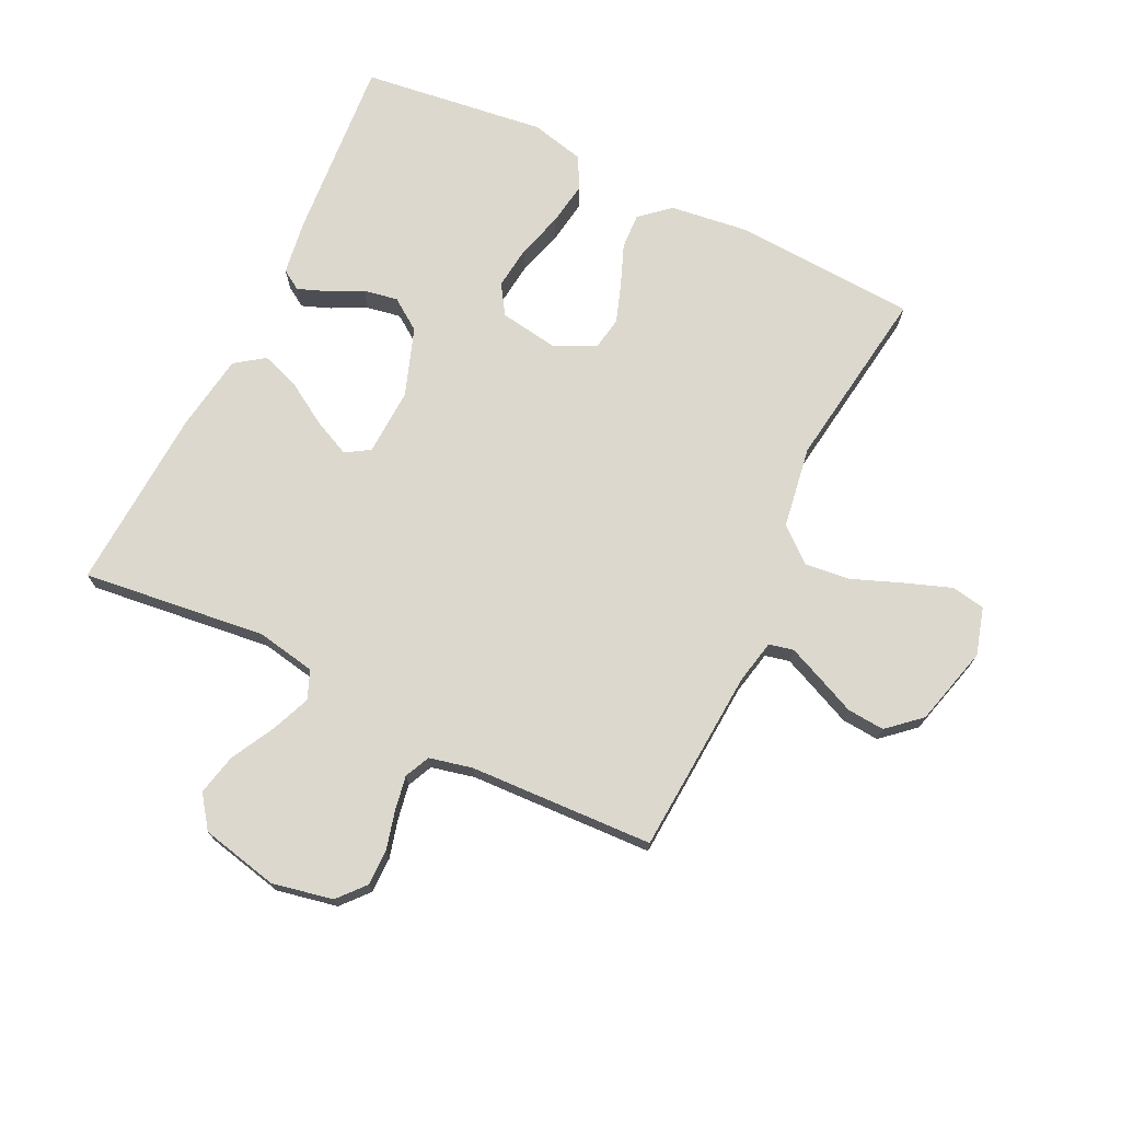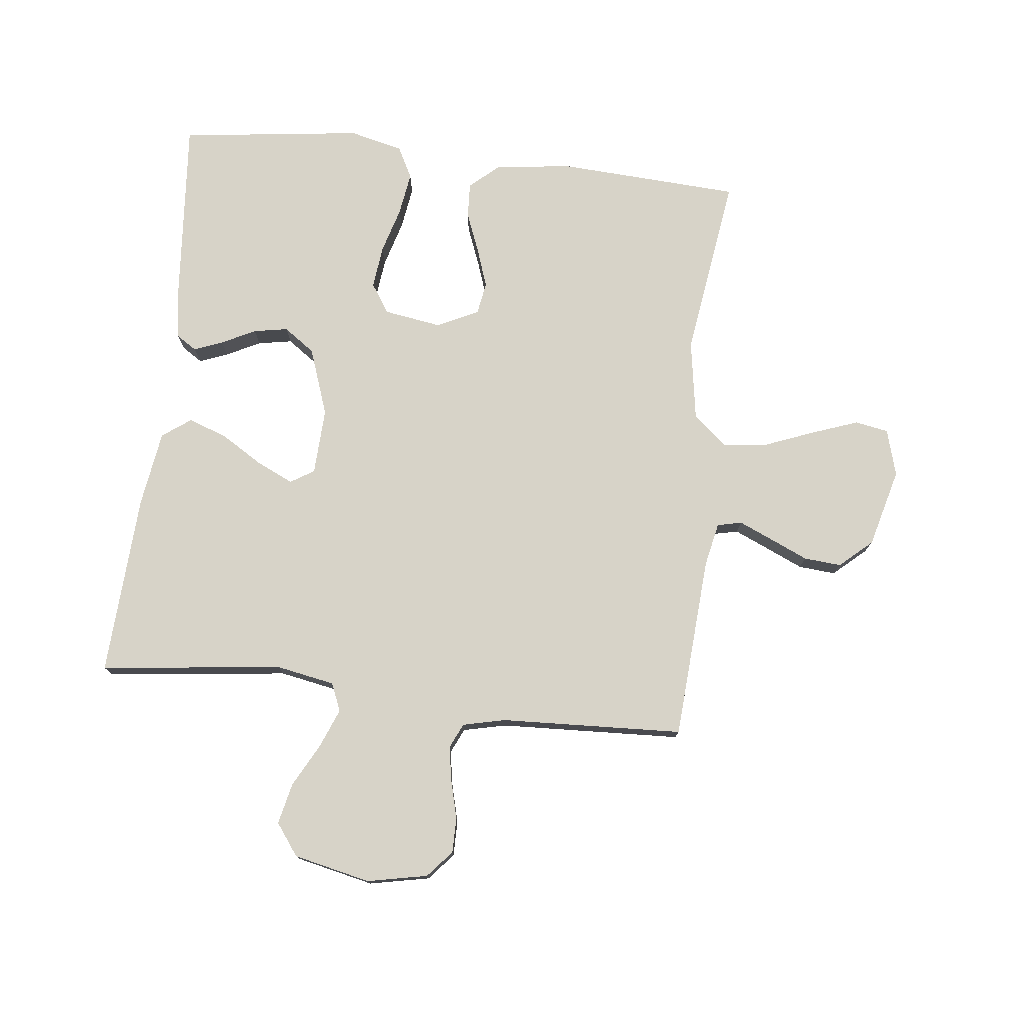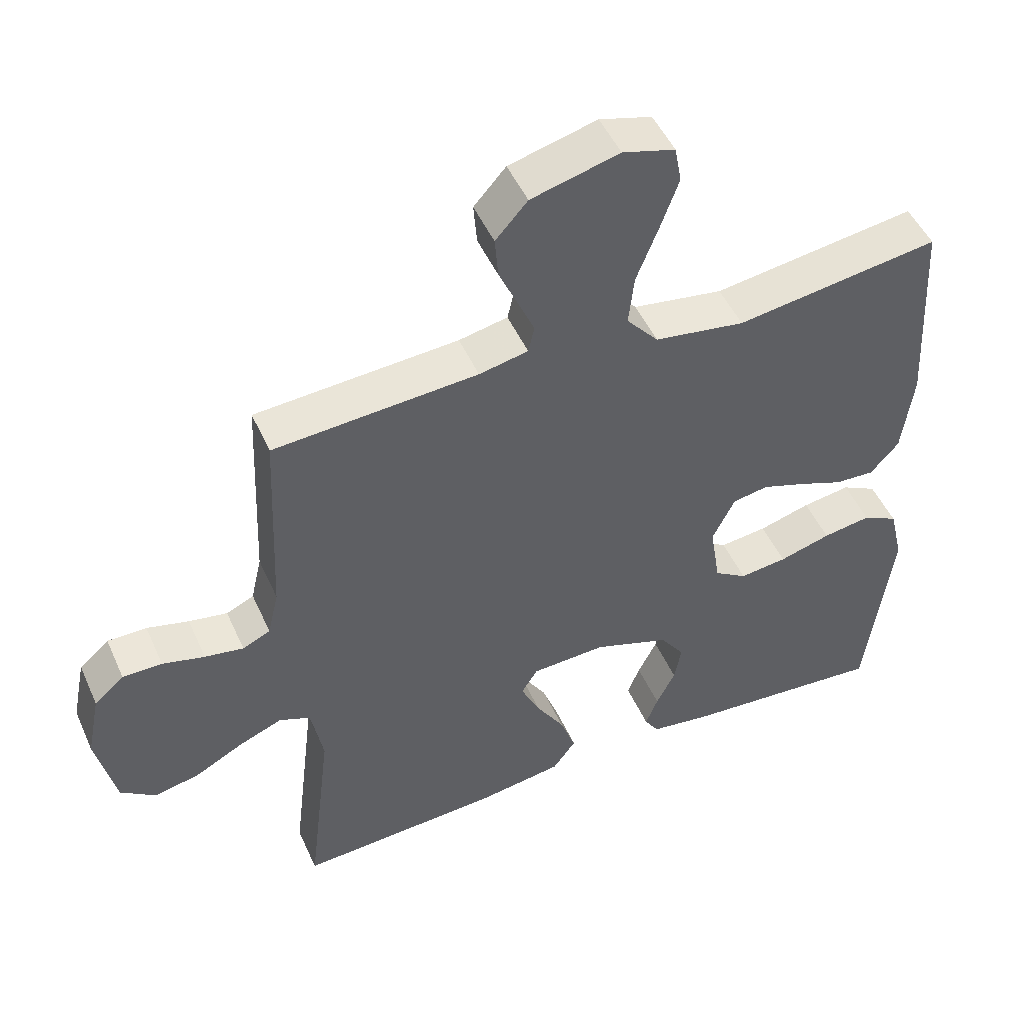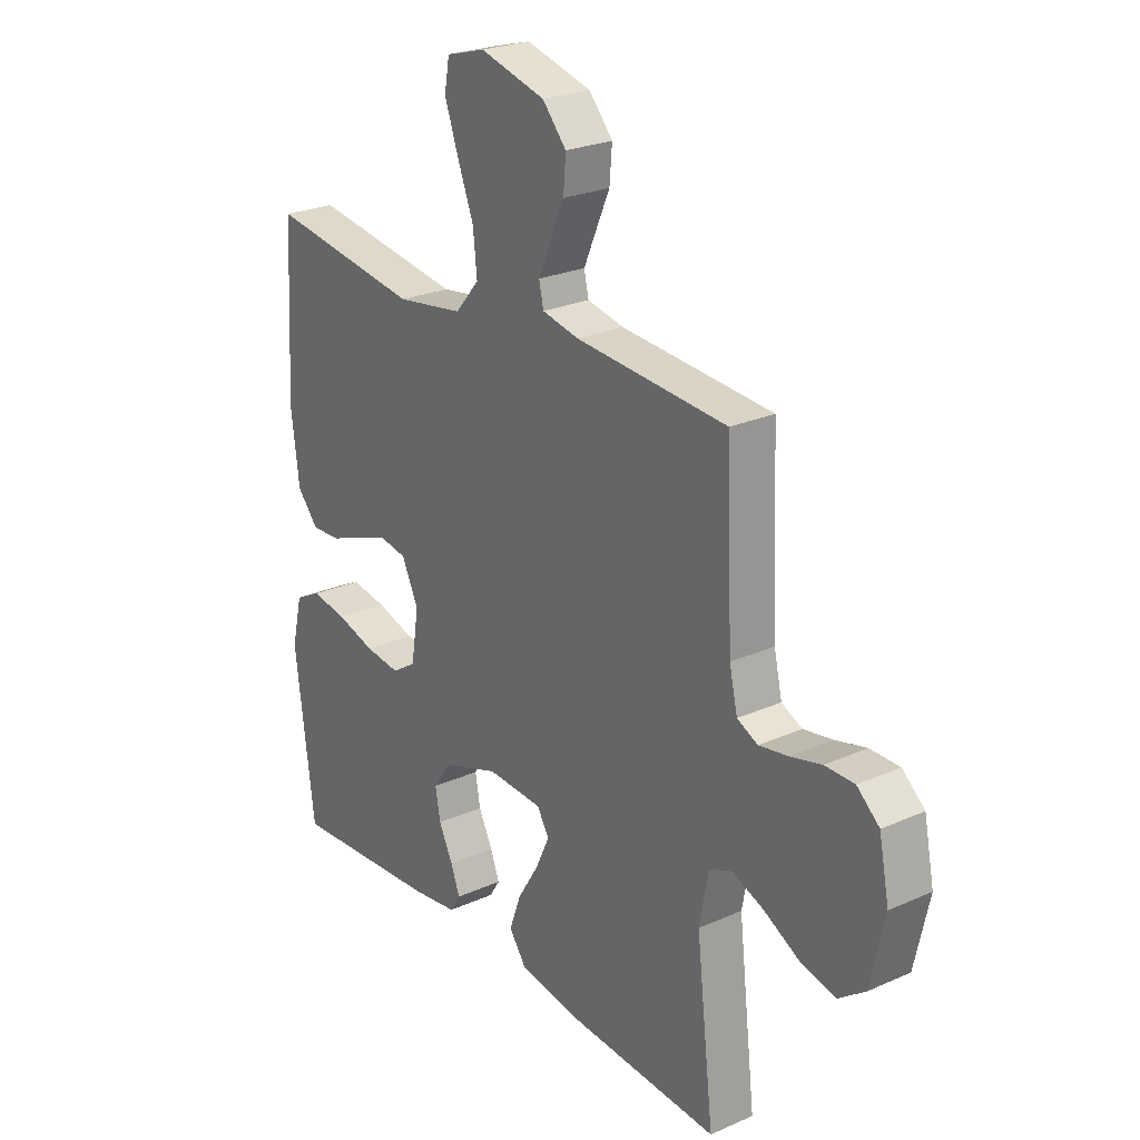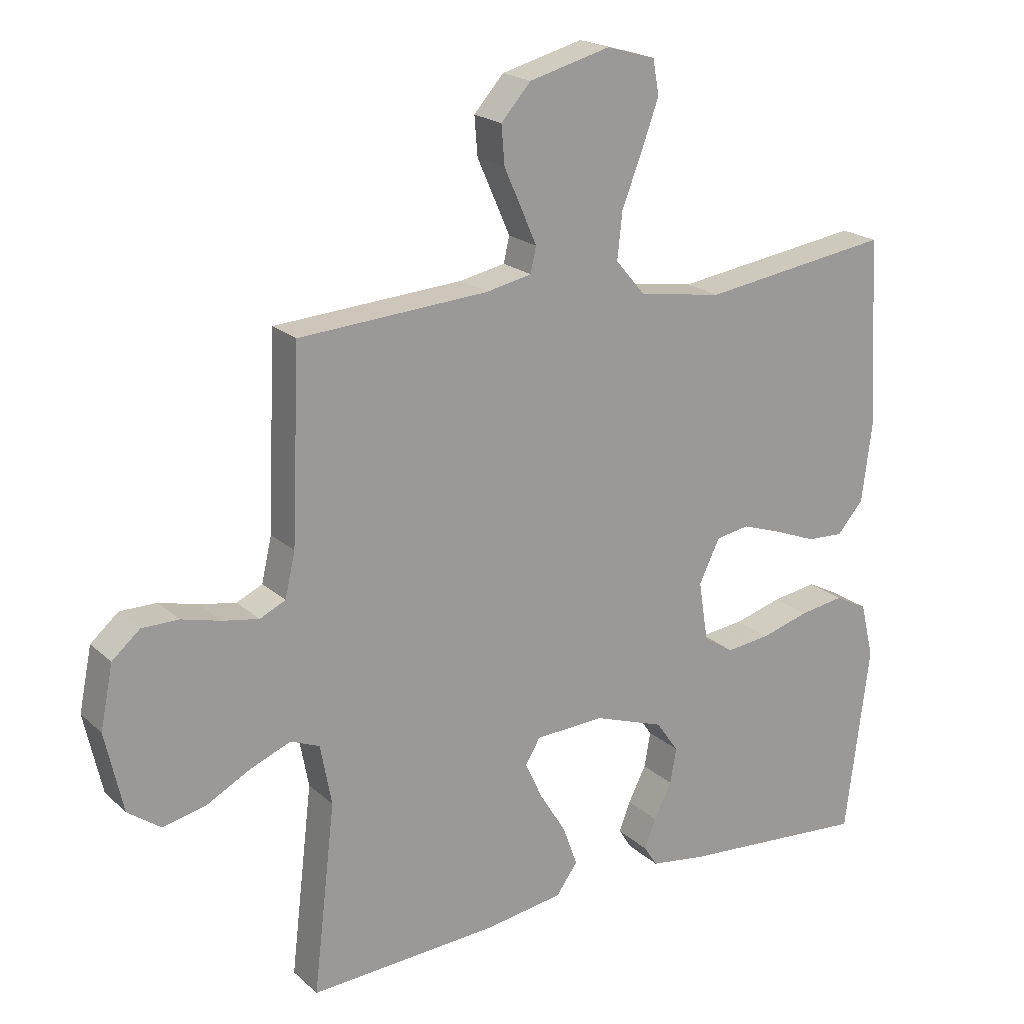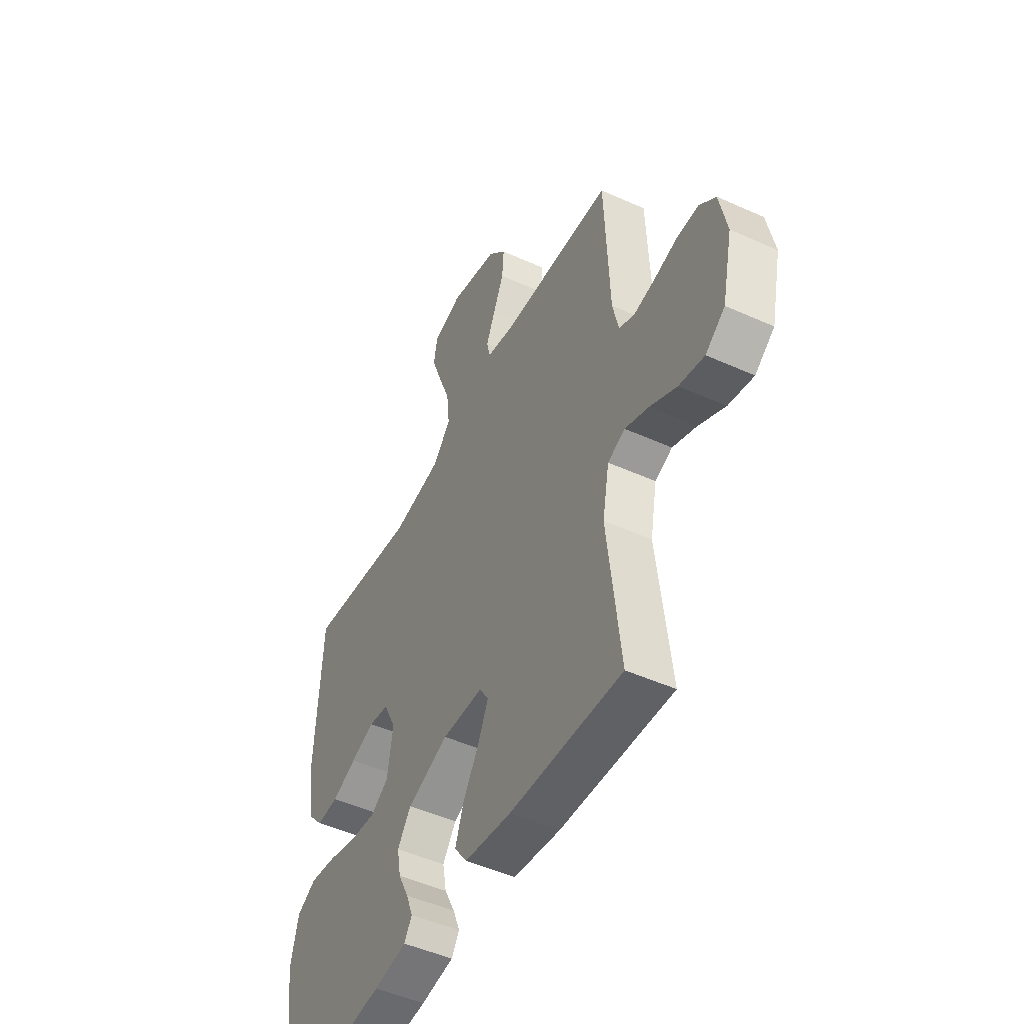
<metadata>
{"format":"obj","ext":"obj","renderer":"f3d","projection":"perspective","resolution":1024,"background":"white","views":[{"elev":72.6,"azim":-64.2,"up":"+Y"},{"elev":76.5,"azim":-83.6,"up":"+Y"},{"elev":49.2,"azim":-23.6,"up":"+Z"},{"elev":24.9,"azim":-125.9,"up":"+Z"},{"elev":20.2,"azim":-32.6,"up":"+Z"},{"elev":-48.8,"azim":-116.7,"up":"+Z"}]}
</metadata>
<code>
v -0.5 0.07 0.5
v -0.2 0.07 0.52
v -0.128 0.07 0.535
v -0.119 0.07 0.575
v -0.143 0.07 0.63
v -0.171 0.07 0.693
v -0.176 0.07 0.754
v -0.129 0.07 0.807
v 0 0.07 0.841
v 0.077 0.07 0.819
v 0.087 0.07 0.764
v 0.06 0.07 0.689
v 0.028 0.07 0.607
v 0.02 0.07 0.533
v 0.067 0.07 0.478
v 0.2 0.07 0.457
v 0.5 0.07 0.5
v 0.517 0.07 0.2
v 0.501 0.07 0.074
v 0.459 0.07 0.026
v 0.401 0.07 0.029
v 0.335 0.07 0.055
v 0.271 0.07 0.077
v 0.218 0.07 0.068
v 0.185 0.07 0
v 0.2 0.07 -0.095
v 0.248 0.07 -0.126
v 0.318 0.07 -0.118
v 0.394 0.07 -0.096
v 0.465 0.07 -0.085
v 0.517 0.07 -0.112
v 0.538 0.07 -0.2
v 0.5 0.07 -0.5
v 0.2 0.07 -0.476
v 0.112 0.07 -0.463
v 0.091 0.07 -0.43
v 0.109 0.07 -0.383
v 0.137 0.07 -0.327
v 0.147 0.07 -0.271
v 0.111 0.07 -0.22
v 0 0.07 -0.181
v -0.11 0.07 -0.186
v -0.134 0.07 -0.225
v -0.106 0.07 -0.285
v -0.064 0.07 -0.353
v -0.041 0.07 -0.417
v -0.075 0.07 -0.464
v -0.2 0.07 -0.483
v -0.5 0.07 -0.5
v -0.465 0.07 -0.2
v -0.483 0.07 -0.104
v -0.529 0.07 -0.085
v -0.593 0.07 -0.111
v -0.664 0.07 -0.149
v -0.731 0.07 -0.164
v -0.783 0.07 -0.126
v -0.811 0.07 0
v -0.791 0.07 0.099
v -0.747 0.07 0.137
v -0.689 0.07 0.137
v -0.627 0.07 0.121
v -0.57 0.07 0.111
v -0.529 0.07 0.13
v -0.513 0.07 0.2
v -0.5 0 0.5
v -0.2 0 0.52
v -0.128 0 0.535
v -0.119 0 0.575
v -0.143 0 0.63
v -0.171 0 0.693
v -0.176 0 0.754
v -0.129 0 0.807
v 0 0 0.841
v 0.077 0 0.819
v 0.087 0 0.764
v 0.06 0 0.689
v 0.028 0 0.607
v 0.02 0 0.533
v 0.067 0 0.478
v 0.2 0 0.457
v 0.5 0 0.5
v 0.517 0 0.2
v 0.501 0 0.074
v 0.459 0 0.026
v 0.401 0 0.029
v 0.335 0 0.055
v 0.271 0 0.077
v 0.218 0 0.068
v 0.185 0 0
v 0.2 0 -0.095
v 0.248 0 -0.126
v 0.318 0 -0.118
v 0.394 0 -0.096
v 0.465 0 -0.085
v 0.517 0 -0.112
v 0.538 0 -0.2
v 0.5 0 -0.5
v 0.2 0 -0.476
v 0.112 0 -0.463
v 0.091 0 -0.43
v 0.109 0 -0.383
v 0.137 0 -0.327
v 0.147 0 -0.271
v 0.111 0 -0.22
v 0 0 -0.181
v -0.11 0 -0.186
v -0.134 0 -0.225
v -0.106 0 -0.285
v -0.064 0 -0.353
v -0.041 0 -0.417
v -0.075 0 -0.464
v -0.2 0 -0.483
v -0.5 0 -0.5
v -0.465 0 -0.2
v -0.483 0 -0.104
v -0.529 0 -0.085
v -0.593 0 -0.111
v -0.664 0 -0.149
v -0.731 0 -0.164
v -0.783 0 -0.126
v -0.811 0 0
v -0.791 0 0.099
v -0.747 0 0.137
v -0.689 0 0.137
v -0.627 0 0.121
v -0.57 0 0.111
v -0.529 0 0.13
v -0.513 0 0.2
f 58 59 60 61
f 58 61 62
f 57 58 62
f 56 57 62
f 53 54 55 56
f 52 53 56 62
f 51 52 62 63
f 47 48 49 50
f 47 50 51
f 44 45 46 47
f 43 44 47 51
f 42 43 51 63
f 35 36 37 38
f 33 34 35 38
f 33 38 39
f 32 33 39 40
f 28 29 30 31
f 27 28 31 32
f 19 20 21 22
f 19 22 23
f 16 17 18 19
f 15 16 19 23
f 14 15 23 24
f 10 11 12 13
f 8 9 10 13
f 8 13 14
f 5 6 7 8
f 4 5 8 14
f 3 4 14 24
f 64 1 2
f 41 42 63 64
f 27 32 40 41
f 26 27 41 64
f 25 26 64 2
f 2 3 24 25
f 125 124 123 122
f 126 125 122
f 126 122 121
f 126 121 120
f 120 119 118 117
f 126 120 117 116
f 127 126 116 115
f 114 113 112 111
f 115 114 111
f 111 110 109 108
f 115 111 108 107
f 127 115 107 106
f 102 101 100 99
f 102 99 98 97
f 103 102 97
f 104 103 97 96
f 95 94 93 92
f 96 95 92 91
f 86 85 84 83
f 87 86 83
f 83 82 81 80
f 87 83 80 79
f 88 87 79 78
f 77 76 75 74
f 77 74 73 72
f 78 77 72
f 72 71 70 69
f 78 72 69 68
f 88 78 68 67
f 66 65 128
f 128 127 106 105
f 105 104 96 91
f 128 105 91 90
f 66 128 90 89
f 89 88 67 66
f 1 65 66 2
f 2 66 67 3
f 3 67 68 4
f 4 68 69 5
f 5 69 70 6
f 6 70 71 7
f 7 71 72 8
f 8 72 73 9
f 9 73 74 10
f 10 74 75 11
f 11 75 76 12
f 12 76 77 13
f 13 77 78 14
f 14 78 79 15
f 15 79 80 16
f 16 80 81 17
f 17 81 82 18
f 18 82 83 19
f 19 83 84 20
f 20 84 85 21
f 21 85 86 22
f 22 86 87 23
f 23 87 88 24
f 24 88 89 25
f 25 89 90 26
f 26 90 91 27
f 27 91 92 28
f 28 92 93 29
f 29 93 94 30
f 30 94 95 31
f 31 95 96 32
f 32 96 97 33
f 33 97 98 34
f 34 98 99 35
f 35 99 100 36
f 36 100 101 37
f 37 101 102 38
f 38 102 103 39
f 39 103 104 40
f 40 104 105 41
f 41 105 106 42
f 42 106 107 43
f 43 107 108 44
f 44 108 109 45
f 45 109 110 46
f 46 110 111 47
f 47 111 112 48
f 48 112 113 49
f 49 113 114 50
f 50 114 115 51
f 51 115 116 52
f 52 116 117 53
f 53 117 118 54
f 54 118 119 55
f 55 119 120 56
f 56 120 121 57
f 57 121 122 58
f 58 122 123 59
f 59 123 124 60
f 60 124 125 61
f 61 125 126 62
f 62 126 127 63
f 63 127 128 64
f 64 128 65 1

</code>
